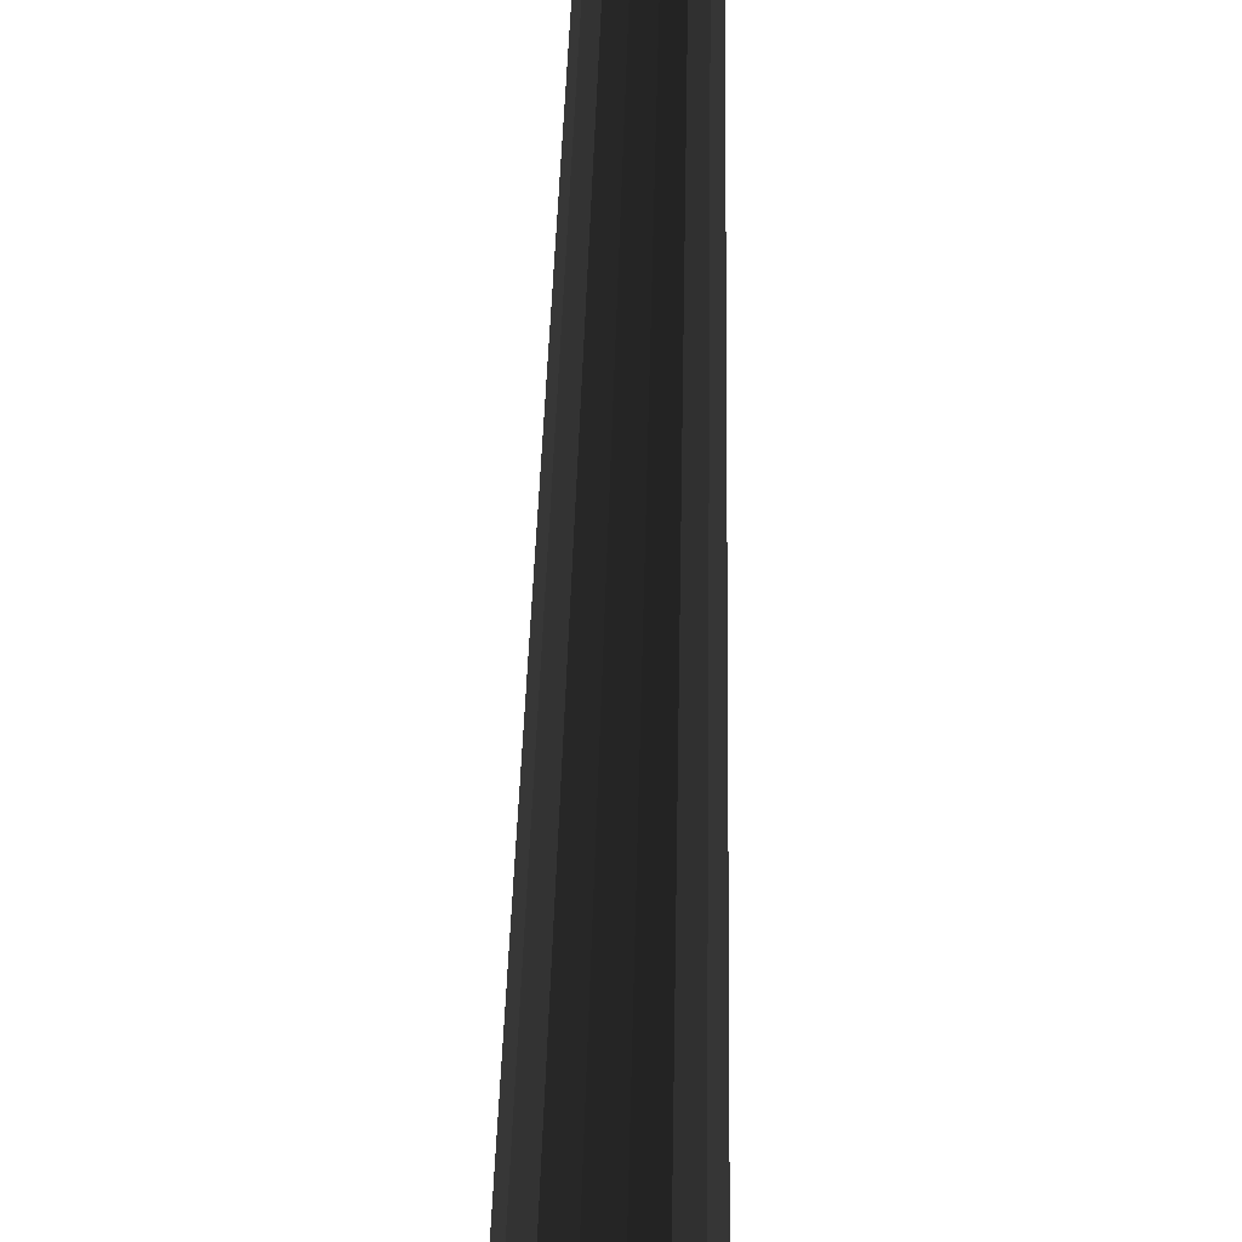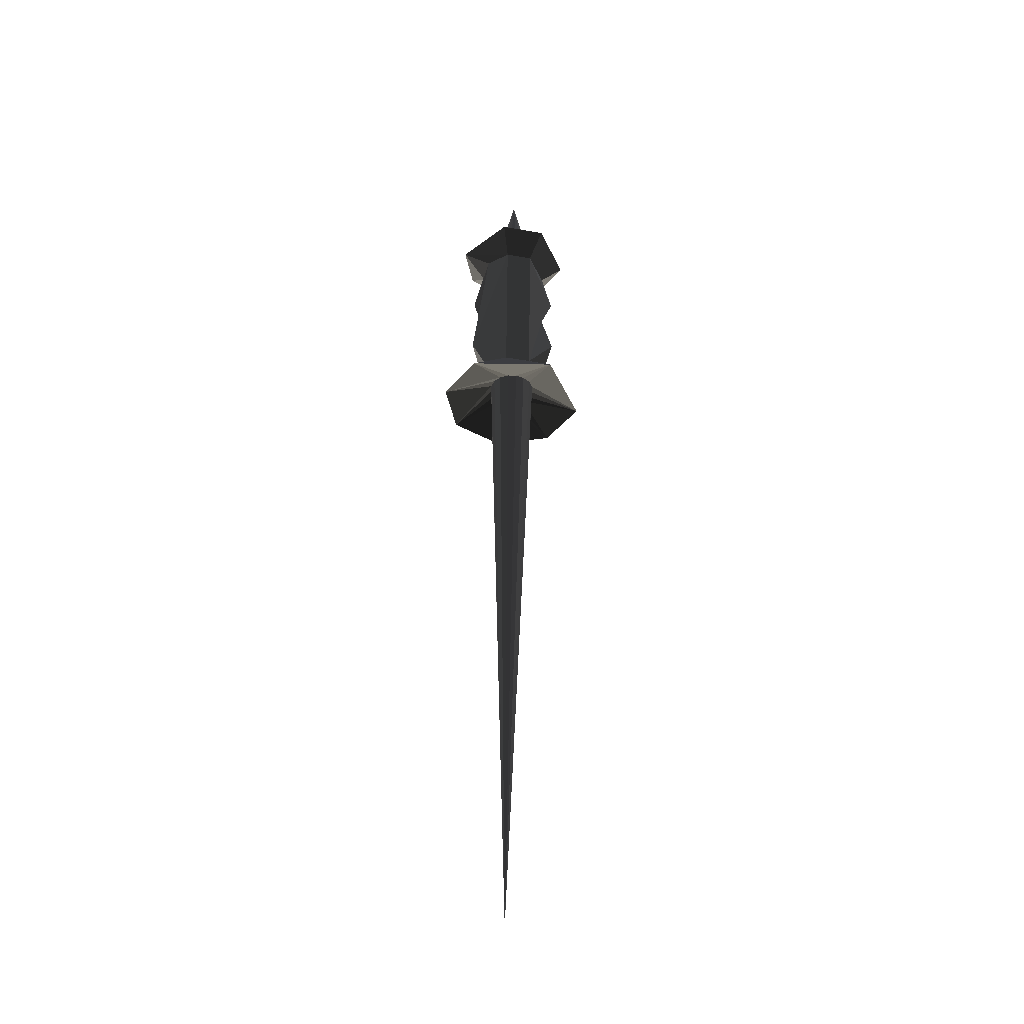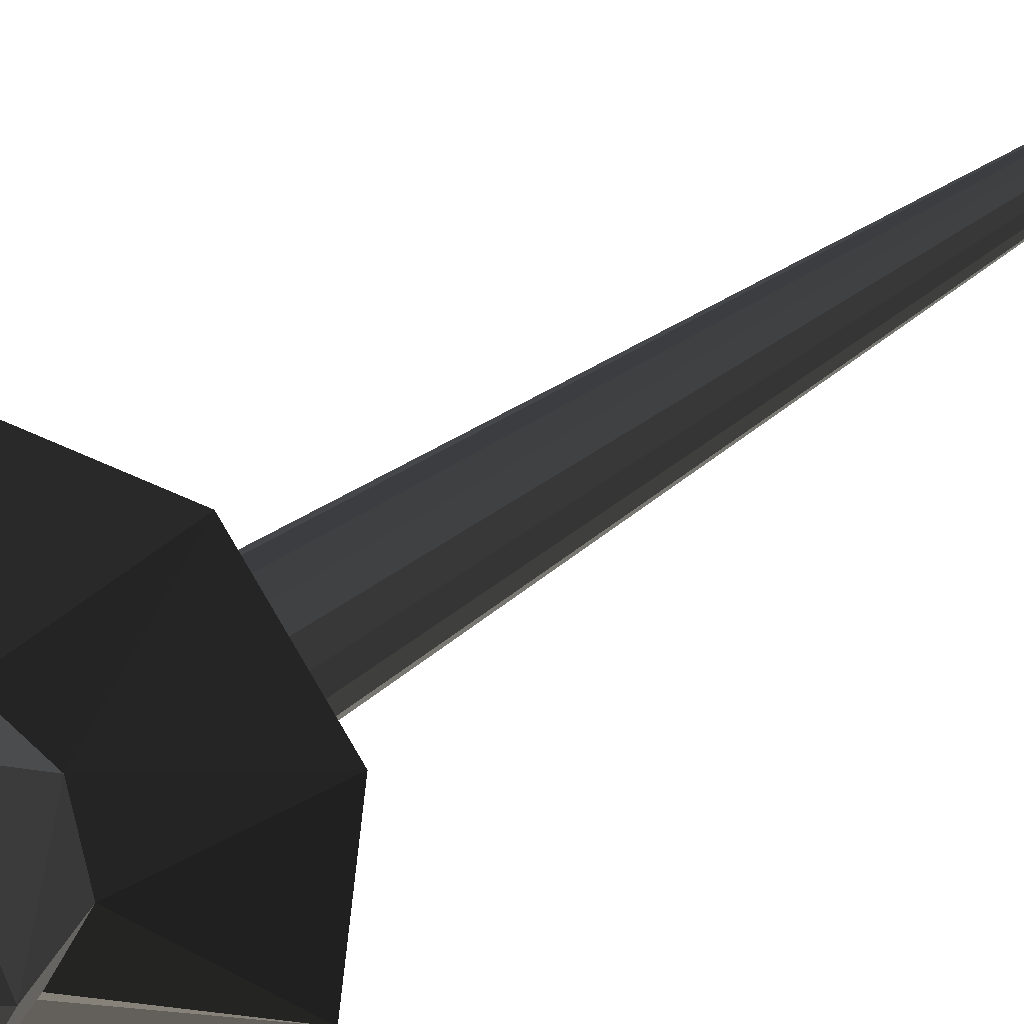
<metadata>
{"format":"obj","ext":"obj","renderer":"f3d","projection":"perspective","resolution":1024,"background":"white","views":[{"elev":-76.7,"azim":-1.2,"up":"+Z"},{"elev":-37.4,"azim":137.8,"up":"+Y"},{"elev":23.5,"azim":-145.8,"up":"+Z"}]}
</metadata>
<code>
v -9.352 260.7 13.76
v -3.48 260.8 15.77
v 2.714 260.9 15.38
v 8.288 260.9 12.65
v 12.39 260.9 7.993
v 14.4 260.9 2.121
v 14.01 260.9 -4.074
v 11.28 260.8 -9.647
v 6.629 260.8 -13.75
v 0.7573 260.7 -15.76
v -5.437 260.6 -15.37
v -11.01 260.6 -12.64
v -15.12 260.6 -7.987
v -17.13 260.6 -2.115
v -16.44 122.5 -1.603
v -14.35 122.5 -7.681
v -10.11 122.5 -12.5
v -4.336 122.6 -15.33
v 2.076 122.6 -15.73
v 8.153 122.7 -13.65
v 12.97 122.7 -9.399
v 15.8 122.8 -3.63
v 16.2 122.8 2.782
v 14.12 122.8 8.86
v 9.871 122.8 13.68
v 4.101 122.8 16.5
v -2.31 122.7 16.91
v -8.388 122.7 14.83
v -16.03 122.5 4.809
v -13.21 122.6 10.58
v 3.961 -330 2.514
v -16.74 260.6 4.079
v -1.985 330 -0.2917
v -14.01 260.7 9.653
v 23.67 135.1 3.748
v 16.2 122.8 2.782
v -10.11 122.5 -12.5
v -24.12 134.6 -2.672
v 13.88 192.2 19.46
v -4.336 122.6 -15.33
v -32.28 220.4 8.466
v -24.04 191.8 6.473
v -3.953 192.1 24.19
v 27.5 163.7 16.67
v -28.98 220.3 -16.08
v 2.076 122.6 -15.73
v 50.92 110.1 -12.85
v -15.37 191.8 -18.87
v -3.438 134.9 24.43
v 12.97 122.7 -9.399
v 18.63 220.9 25.9
v -32.55 163.1 -3.892
v 8.153 122.7 -13.65
v 14.12 122.8 8.86
v -16.74 163.4 28.4
v 45.55 110.2 27.1
v 18.94 134.9 -14.09
v -13.21 122.6 10.58
v 2.015 249.1 -24.3
v 13.5 110 51.56
v 18.28 249.3 -14.85
v 9.871 122.8 13.68
v 23.09 249.4 3.323
v -14.85 134.6 -18.63
v 13.65 249.4 19.58
v -26.46 109.6 46.19
v -4.53 249.3 24.4
v -20.11 163.1 -25.31
v -2.31 122.7 16.91
v 7.807 163.6 31.7
v -22.5 249 -12.29
v -20.79 249.1 14.96
v 7.016 109.5 -51.56
v 4.101 122.8 16.5
v -40.98 264.6 10.48
v -14.35 122.5 -7.681
v -36.8 264.5 -20.58
v 15.8 122.8 -3.63
v -8.388 122.7 14.83
v 4.054 264.8 -40.6
v -45.55 109.1 -25.81
v 31.15 265.1 -24.86
v -50.92 109.2 14.14
v 2.984 134.8 -23.36
v 34.01 265.4 20.55
v -16.44 122.5 -1.603
v 9.092 265.2 39.57
v -19.39 134.7 15.16
v -21.97 264.9 35.39
v -16.03 122.5 4.809
v -16.74 260.6 4.079
v -17.13 260.6 -2.115
v -15.12 260.6 -7.987
v -11.01 260.6 -12.64
v -5.437 260.6 -15.37
v 0.7573 260.7 -15.76
v 6.629 260.8 -13.75
v 11.28 260.8 -9.647
v 14.01 260.9 -4.074
v 14.4 260.9 2.121
v 12.39 260.9 7.993
v 8.288 260.9 12.65
v 2.714 260.9 15.38
v -3.48 260.8 15.77
v -9.352 260.7 13.76
v -14.01 260.7 9.653
g group0
g group1
g group2
g group3
g group4
f 33 34 32
f 30 31 29
f 28 31 30
f 27 31 28
f 26 31 27
f 25 31 26
f 24 31 25
f 23 31 24
f 22 31 23
f 21 31 22
f 20 31 21
f 19 31 20
f 18 31 19
f 17 31 18
f 16 31 17
f 15 31 16
f 29 31 15
f 33 32 14
f 33 14 13
f 33 13 12
f 33 12 11
f 33 11 10
f 33 10 9
f 33 9 8
f 33 8 7
f 33 7 6
f 33 6 5
f 33 5 4
f 33 4 3
f 33 3 2
f 33 2 1
f 33 1 34
g group5
f 83 90 81
f 86 81 90
f 75 71 77
f 76 81 86
f 48 45 42
f 37 81 76
f 89 104 87
f 40 81 37
f 81 40 73
f 46 73 40
f 101 85 102
f 53 73 46
f 73 53 47
f 50 47 53
f 82 61 85
f 78 47 50
f 47 78 56
f 36 56 78
f 80 59 82
f 54 56 36
f 56 54 60
f 62 60 54
f 71 45 59
f 74 60 62
f 42 68 48
f 69 60 74
f 60 69 66
f 79 66 69
f 66 79 83
f 58 83 79
f 61 57 44
f 90 83 58
f 96 80 97
f 81 38 83
f 38 81 64
f 103 87 104
f 94 77 95
f 41 42 45
f 92 75 93
f 45 71 41
f 64 81 84
f 73 84 81
f 84 73 57
f 52 42 55
f 85 65 87
f 47 57 73
f 99 82 100
f 95 77 96
f 57 47 35
f 56 35 47
f 91 75 92
f 57 61 84
f 93 77 94
f 60 35 56
f 35 60 49
f 44 63 61
f 89 72 75
f 98 82 99
f 106 89 91
f 66 49 60
f 49 66 88
f 83 88 66
f 88 83 38
f 61 82 59
f 80 96 77
f 87 103 85
f 52 38 68
f 64 68 38
f 65 85 63
f 51 65 63
f 63 85 61
f 77 93 75
f 68 64 84
f 68 42 52
f 84 59 48
f 61 59 84
f 102 85 103
f 67 87 65
f 43 55 42
f 85 100 82
f 72 41 71
f 35 44 57
f 48 68 84
f 45 48 59
f 44 35 70
f 70 39 44
f 104 89 105
f 49 70 35
f 67 41 72
f 71 75 72
f 70 49 55
f 72 89 67
f 75 91 89
f 88 55 49
f 55 88 52
f 38 52 88
f 65 51 67
f 43 51 39
f 51 43 67
f 100 85 101
f 77 59 80
f 39 63 44
f 63 39 51
f 87 67 89
f 67 43 41
f 105 89 106
f 55 43 70
f 42 41 43
f 59 77 71
f 97 80 98
f 82 98 80
f 39 70 43

</code>
